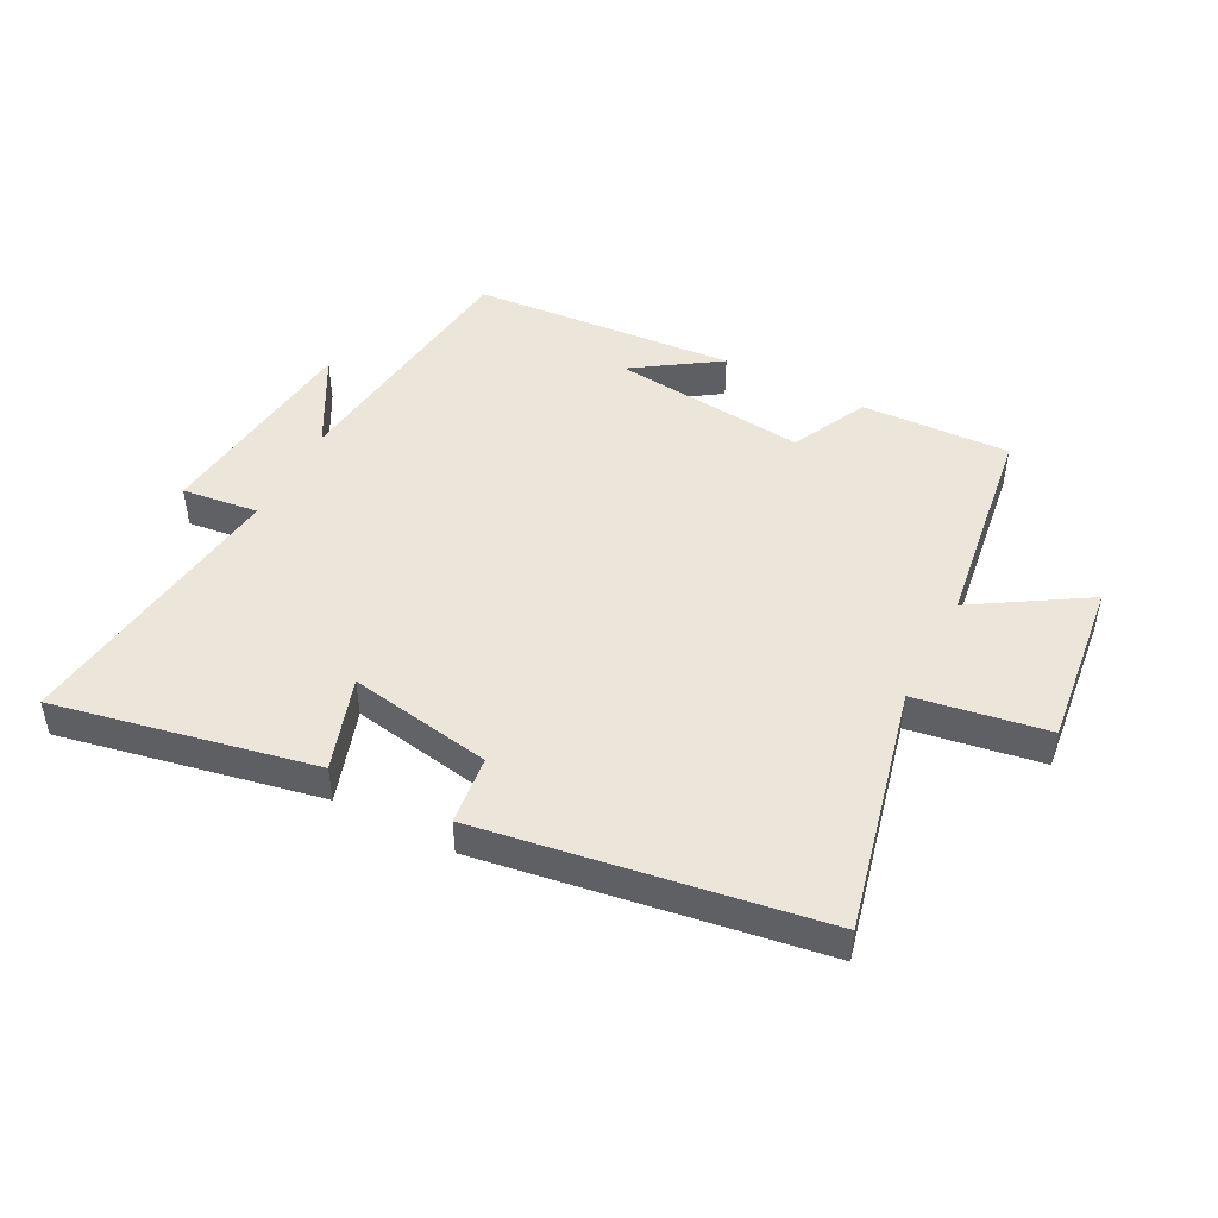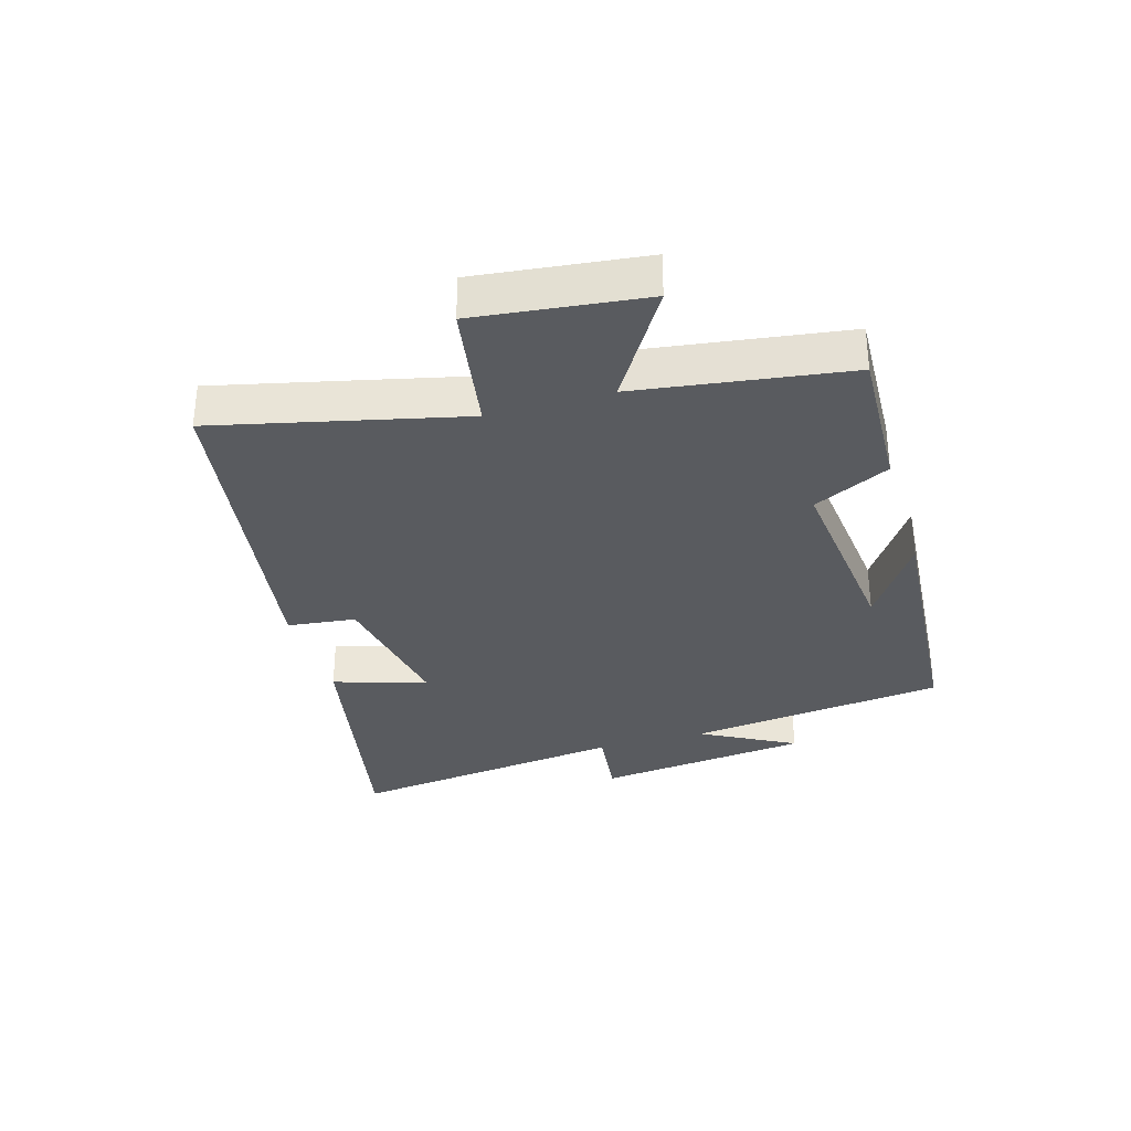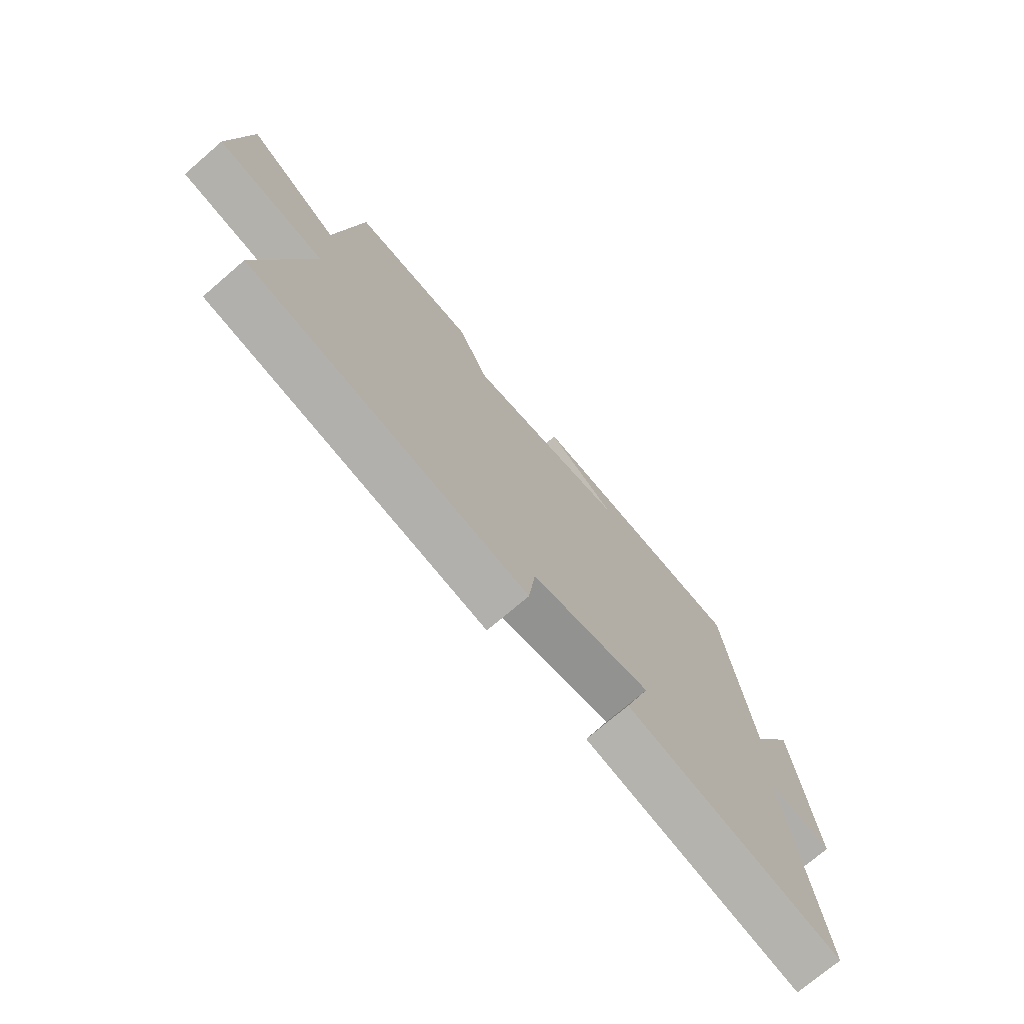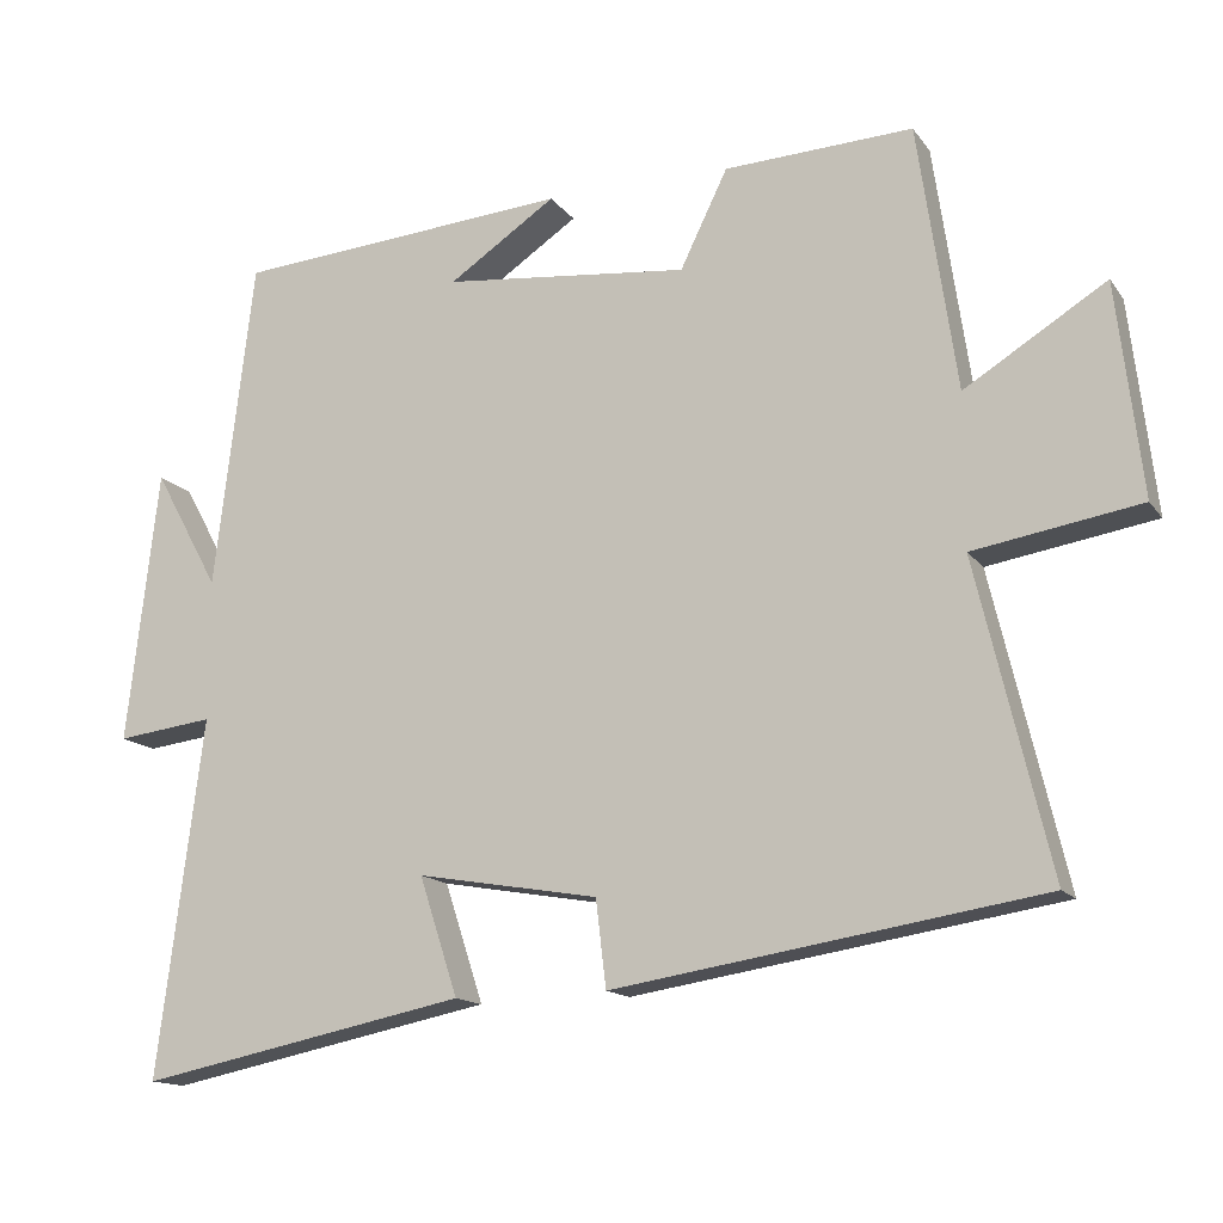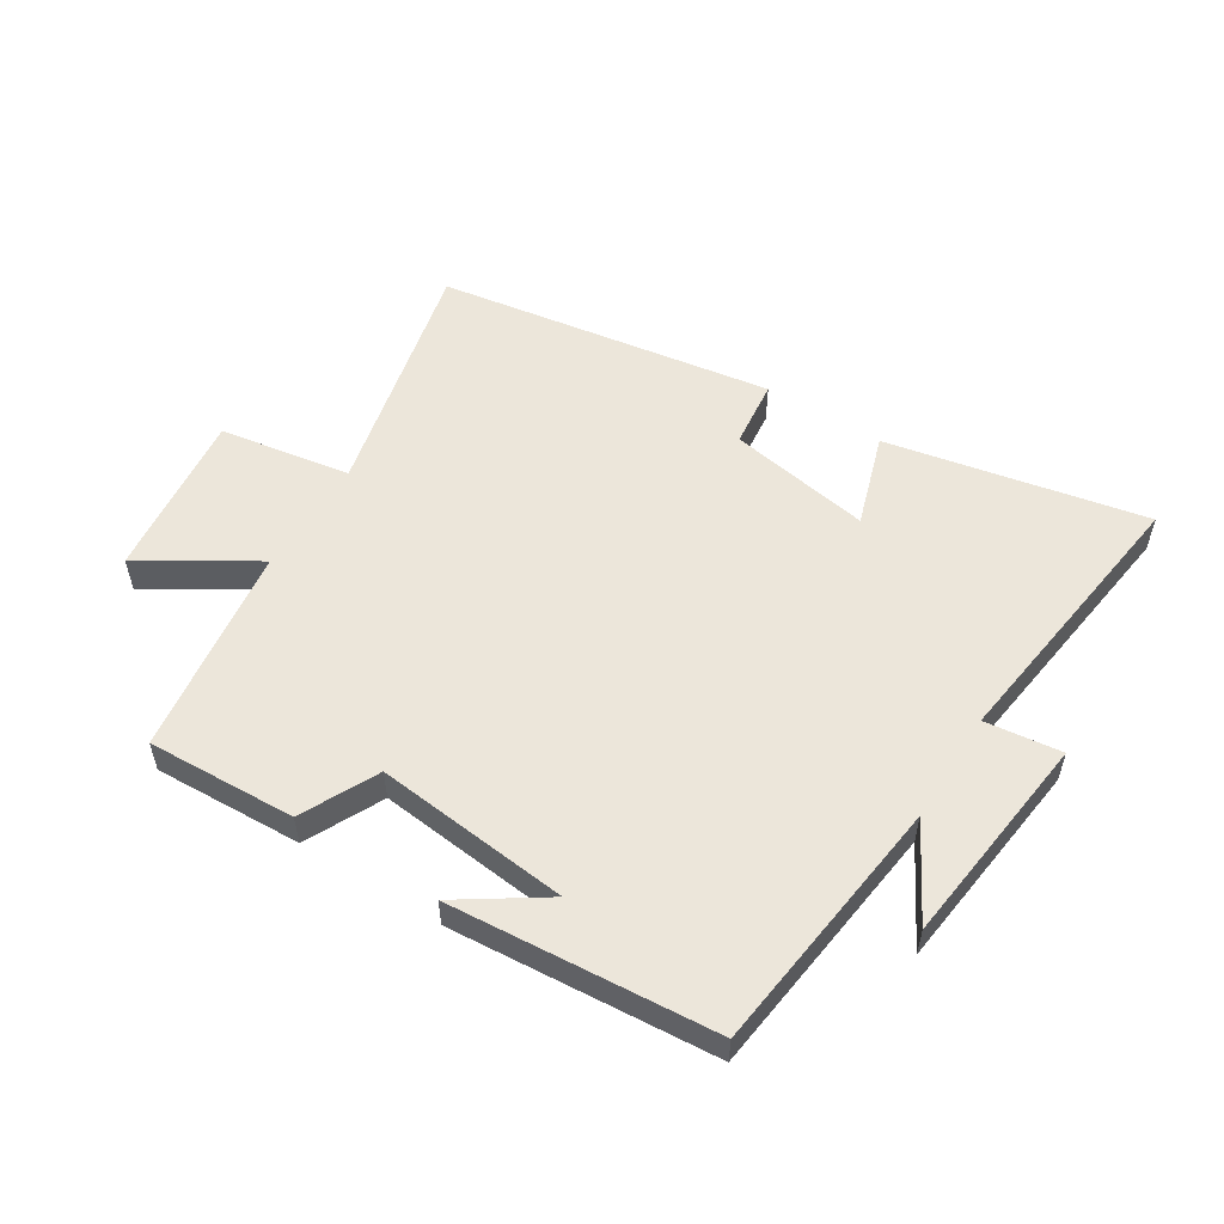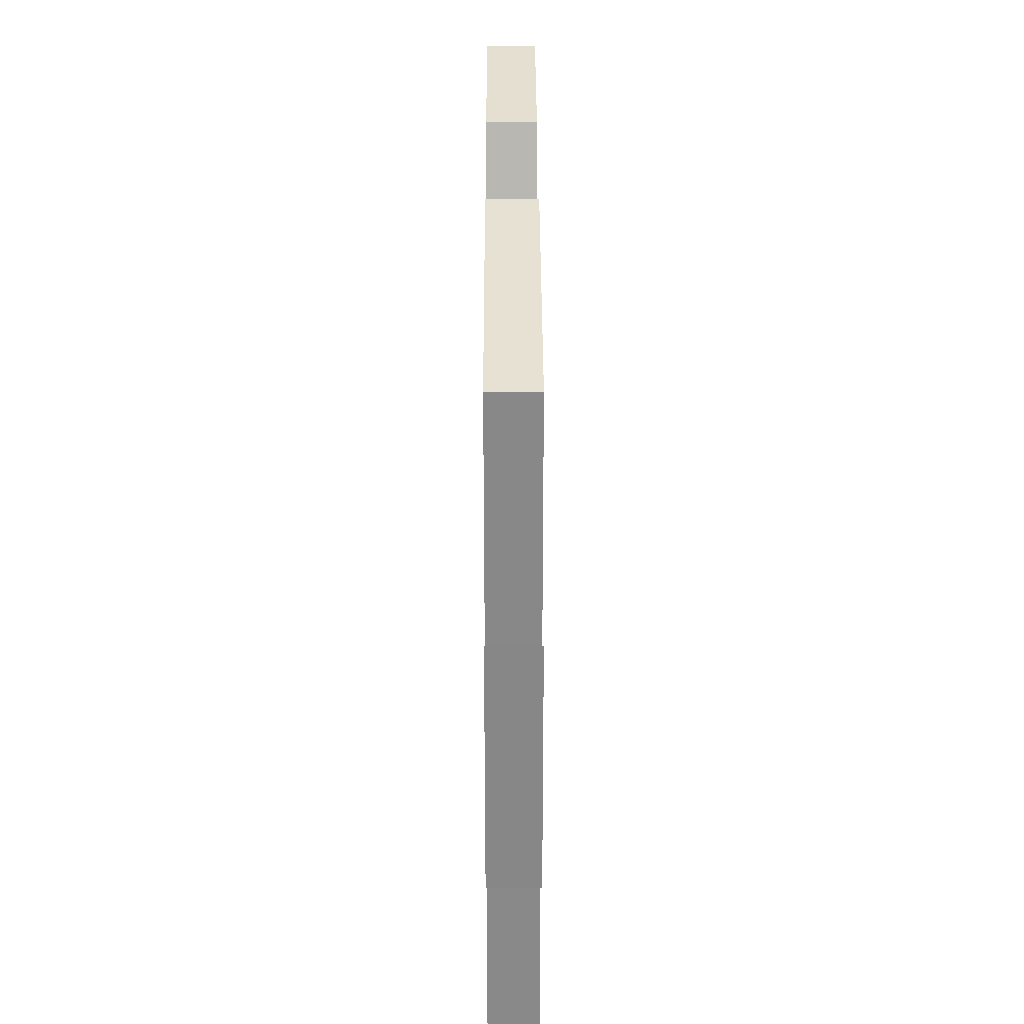
<metadata>
{"format":"obj","ext":"obj","renderer":"f3d","projection":"perspective","resolution":1024,"background":"white","views":[{"elev":47.2,"azim":-152.5,"up":"+Y"},{"elev":-32.4,"azim":-73.4,"up":"+Y"},{"elev":-73.3,"azim":-49.3,"up":"+Z"},{"elev":-14.5,"azim":-156.9,"up":"+Z"},{"elev":54.4,"azim":32.2,"up":"+Y"},{"elev":34.2,"azim":89.8,"up":"+Z"}]}
</metadata>
<code>
v 0.45 0.07 0.466
v 0.5 0.07 0.049
v 0.583 0.07 0.2
v 0.623 0.07 -0.146
v 0.5 0.07 -0.131
v 0.558 0.07 -0.584
v 0.142 0.07 -0.5
v 0.191 0.07 -0.35
v -0.039 0.07 -0.39
v -0.052 0.07 -0.5
v -0.593 0.07 -0.415
v -0.5 0.07 -0.021
v -0.711 0.07 0.014
v -0.679 0.07 0.284
v -0.5 0.07 0.173
v -0.451 0.07 0.511
v -0.212 0.07 0.5
v -0.152 0.07 0.377
v 0.16 0.07 0.409
v 0.024 0.07 0.5
v 0.45 0 0.466
v 0.5 0 0.049
v 0.583 0 0.2
v 0.623 0 -0.146
v 0.5 0 -0.131
v 0.558 0 -0.584
v 0.142 0 -0.5
v 0.191 0 -0.35
v -0.039 0 -0.39
v -0.052 0 -0.5
v -0.593 0 -0.415
v -0.5 0 -0.021
v -0.711 0 0.014
v -0.679 0 0.284
v -0.5 0 0.173
v -0.451 0 0.511
v -0.212 0 0.5
v -0.152 0 0.377
v 0.16 0 0.409
v 0.024 0 0.5
f 19 20 1
f 15 16 17 18
f 15 18 19
f 12 13 14 15
f 12 15 19 1
f 9 10 11 12
f 8 9 12 1
f 5 6 7 8
f 2 3 4 5
f 1 2 5 8
f 21 40 39
f 38 37 36 35
f 39 38 35
f 35 34 33 32
f 21 39 35 32
f 32 31 30 29
f 21 32 29 28
f 28 27 26 25
f 25 24 23 22
f 28 25 22 21
f 1 21 22 2
f 2 22 23 3
f 3 23 24 4
f 4 24 25 5
f 5 25 26 6
f 6 26 27 7
f 7 27 28 8
f 8 28 29 9
f 9 29 30 10
f 10 30 31 11
f 11 31 32 12
f 12 32 33 13
f 13 33 34 14
f 14 34 35 15
f 15 35 36 16
f 16 36 37 17
f 17 37 38 18
f 18 38 39 19
f 19 39 40 20
f 20 40 21 1

</code>
